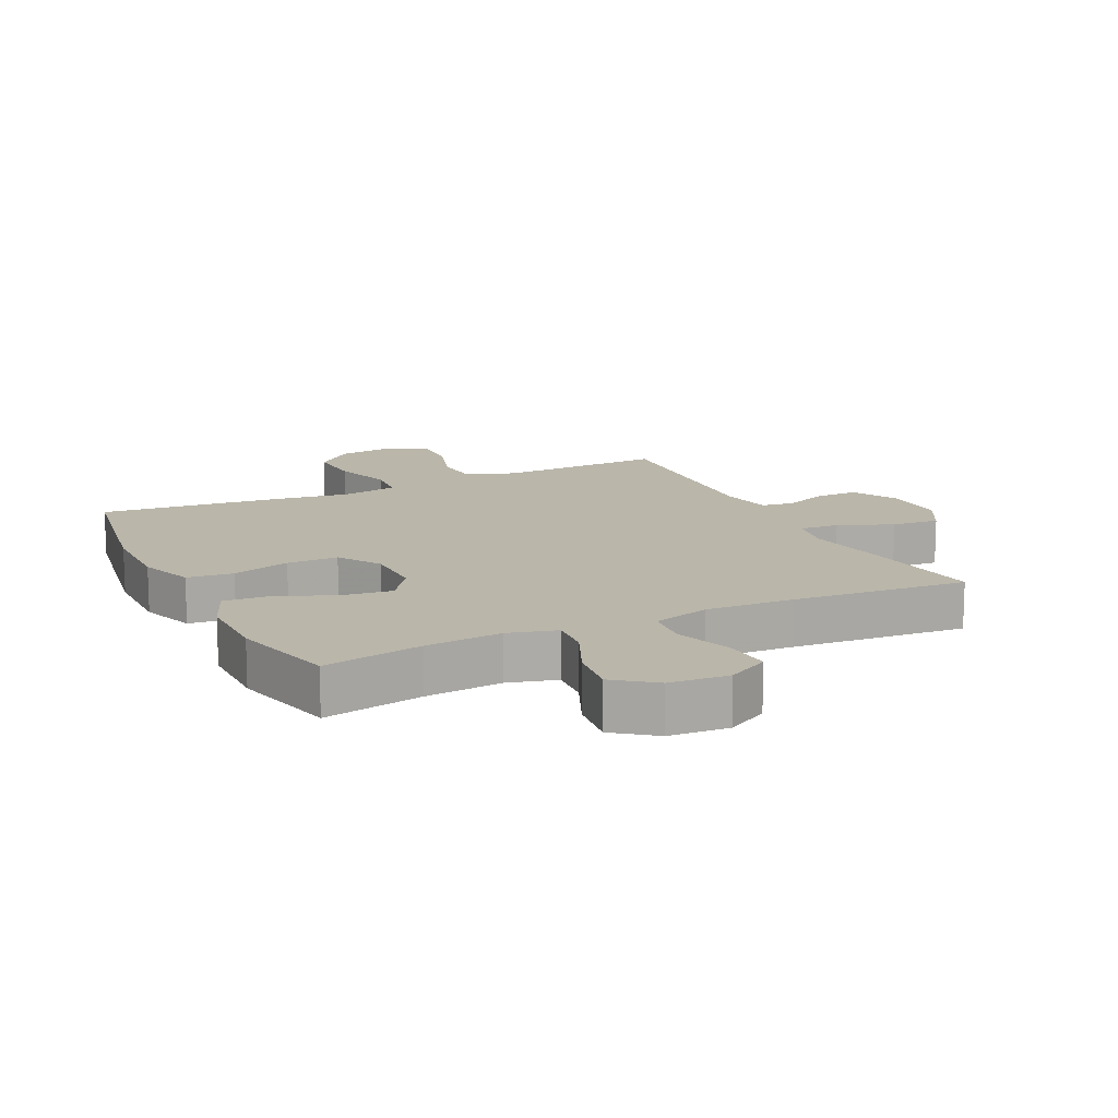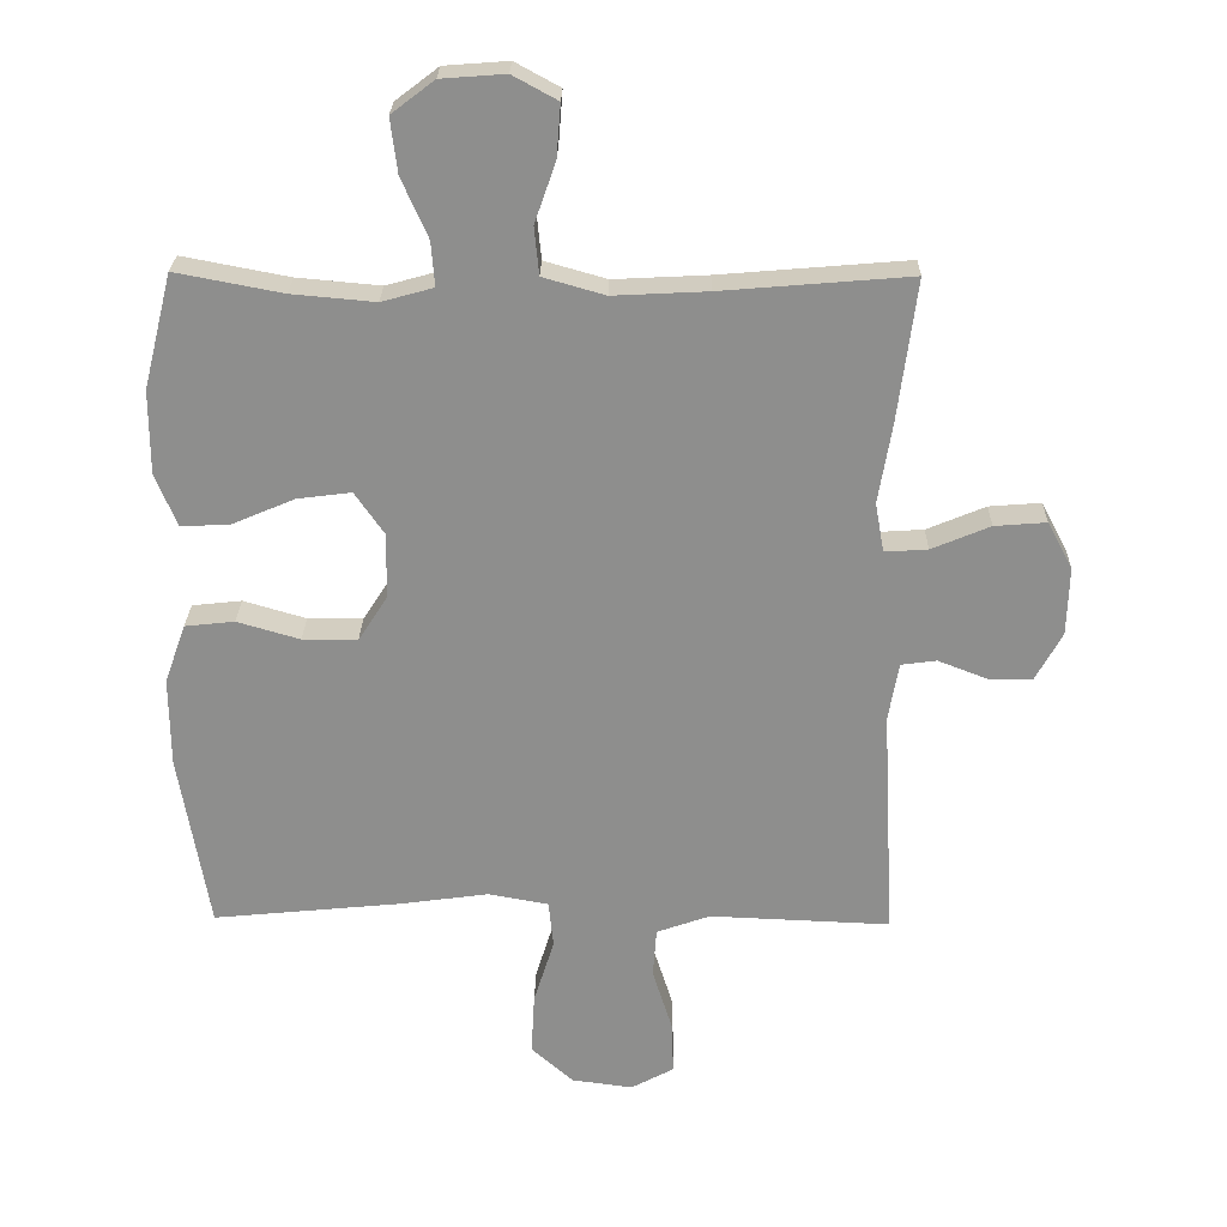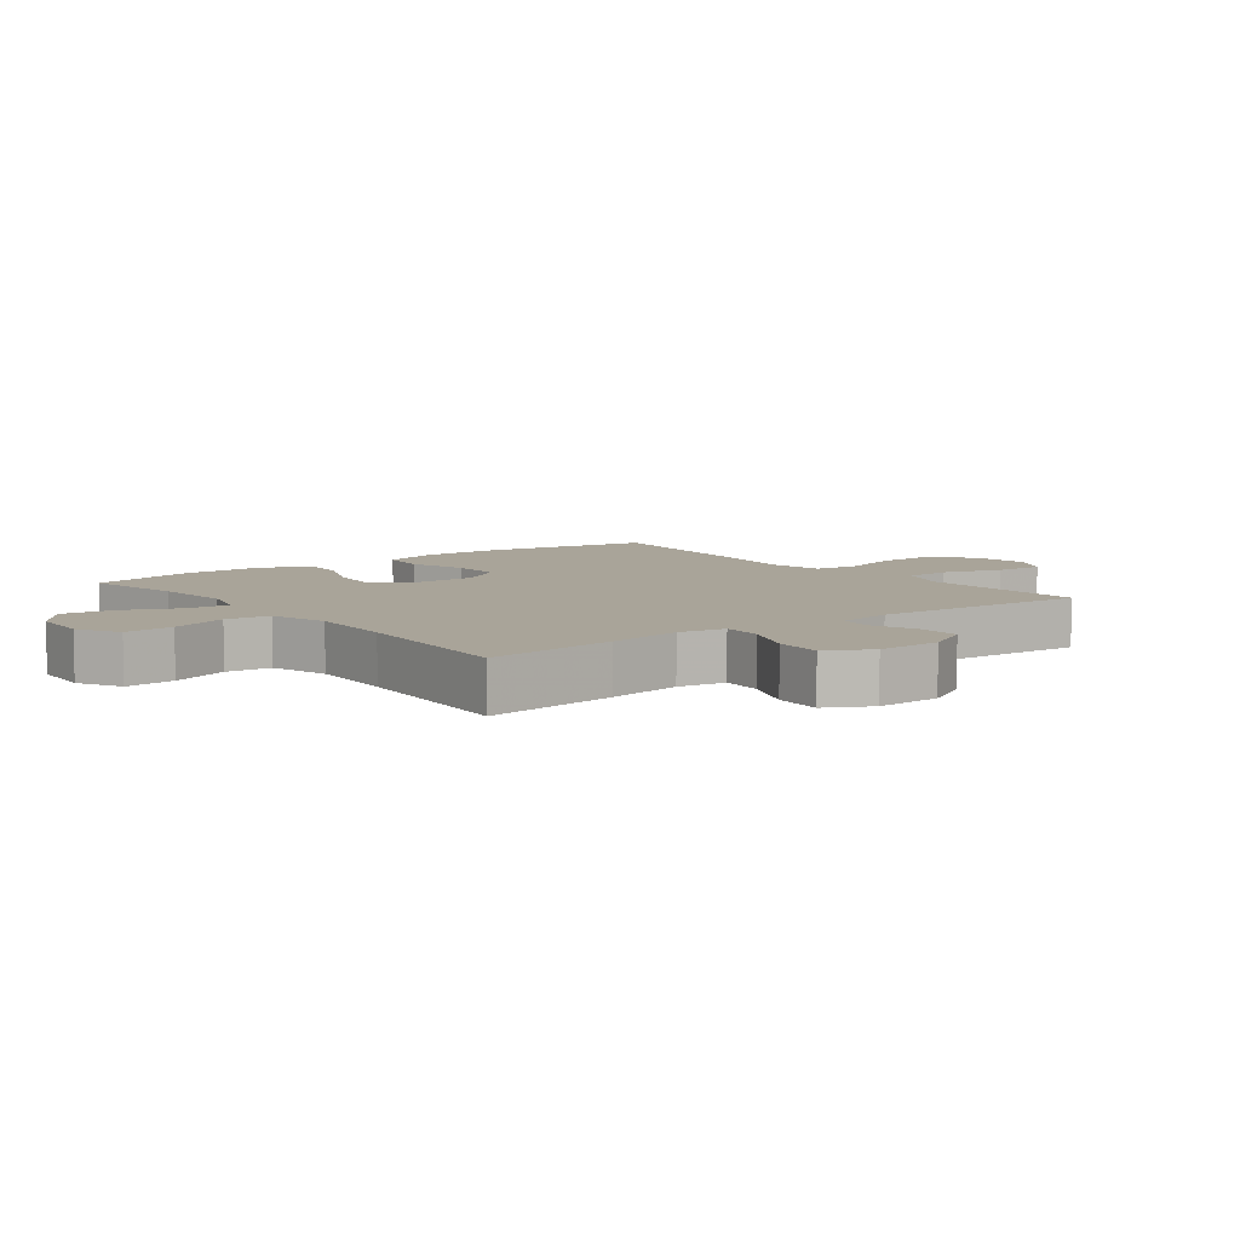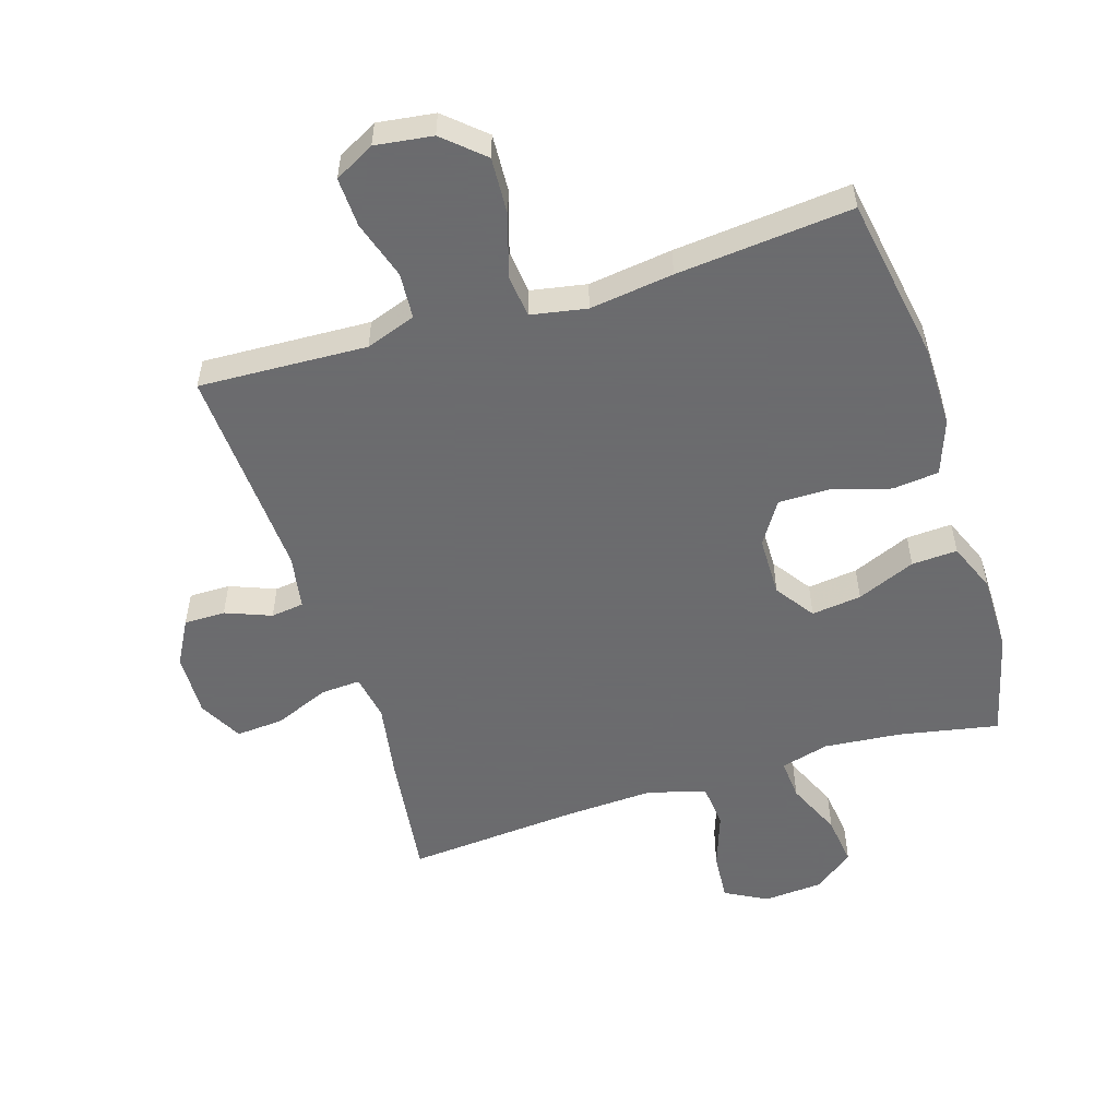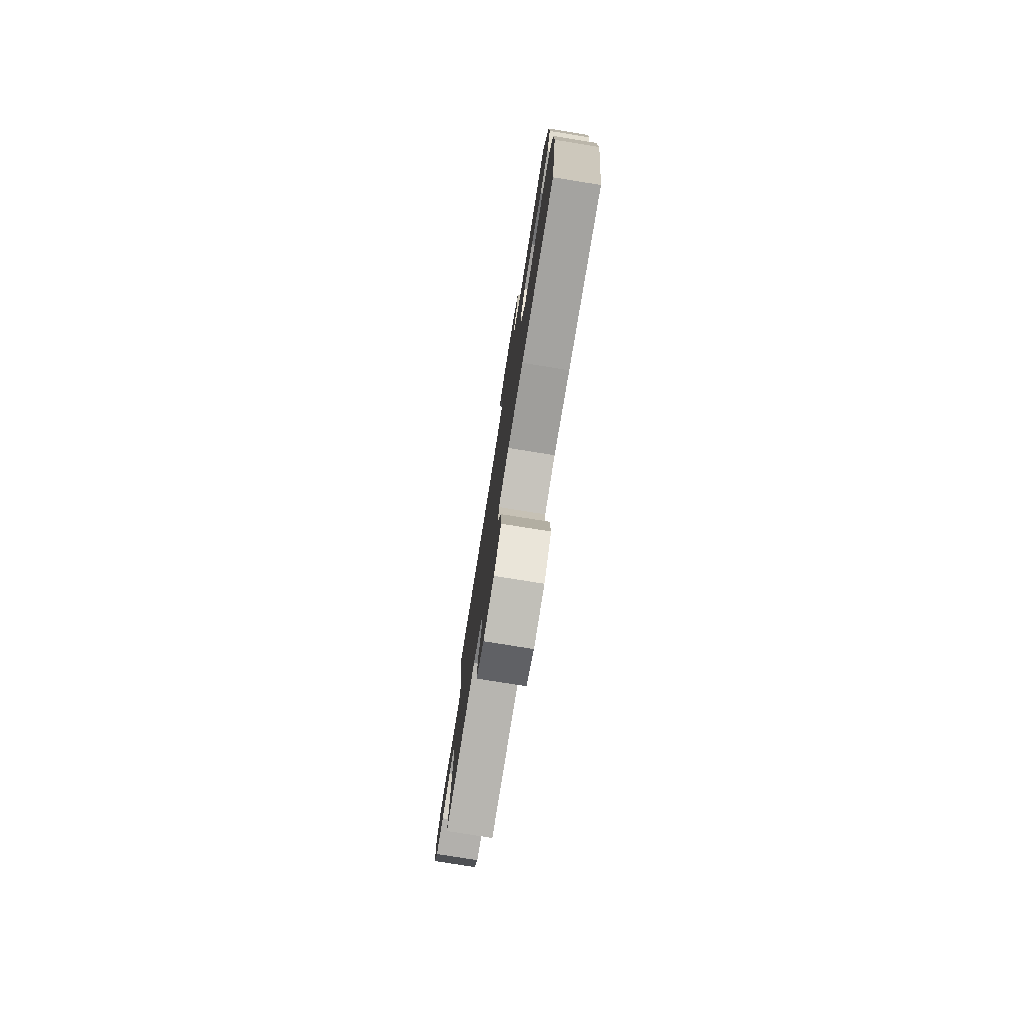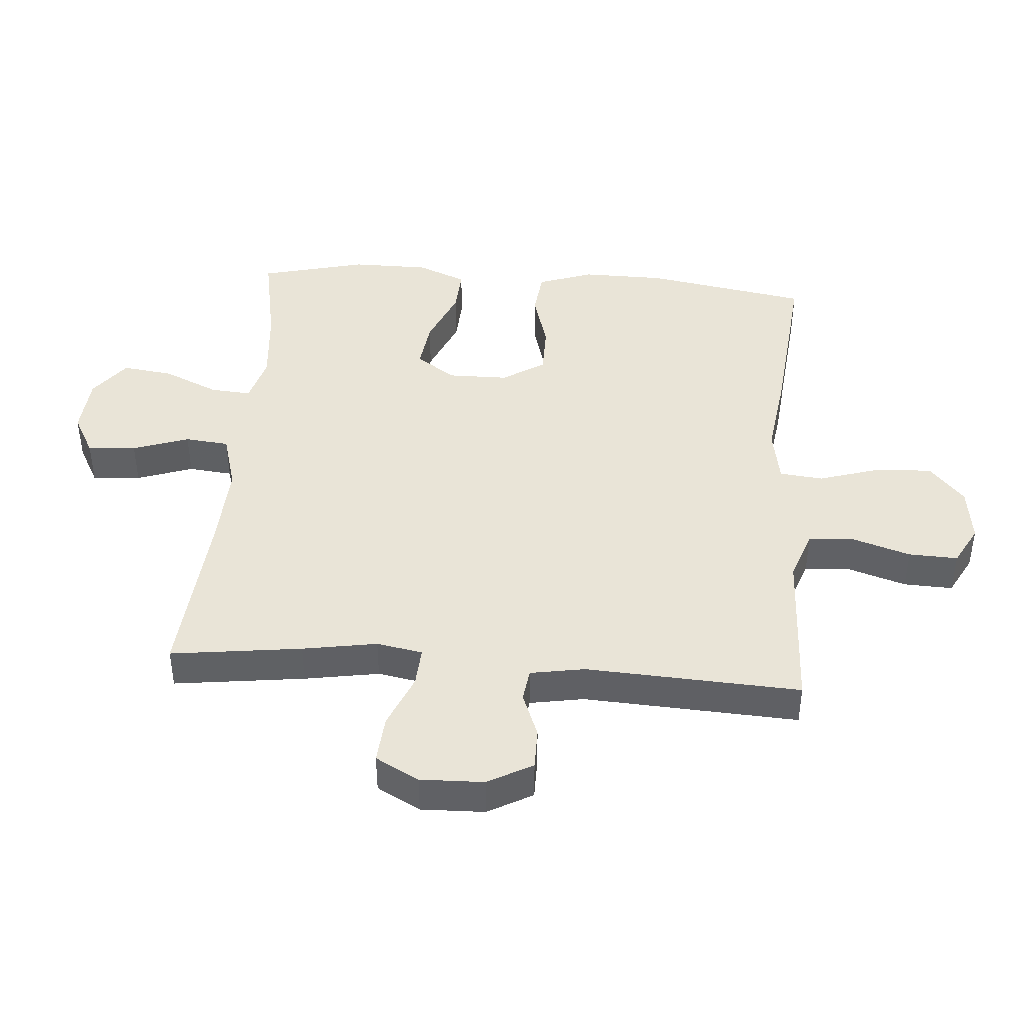
<metadata>
{"format":"obj","ext":"obj","renderer":"f3d","projection":"perspective","resolution":1024,"background":"white","views":[{"elev":13.8,"azim":-25.9,"up":"+Y"},{"elev":25.0,"azim":1.1,"up":"+Z"},{"elev":7.2,"azim":52.5,"up":"+Y"},{"elev":-53.5,"azim":-162.7,"up":"+Y"},{"elev":-78.6,"azim":-99.1,"up":"+Z"},{"elev":43.0,"azim":94.5,"up":"+Y"}]}
</metadata>
<code>
v 0.5 0.07 -0.5
v 0.355 0.07 -0.494
v 0.235 0.07 -0.489
v 0.156 0.07 -0.517
v 0.151 0.07 -0.59
v 0.18 0.07 -0.682
v 0.183 0.07 -0.76
v 0.12 0.07 -0.794
v 0.03 0.07 -0.782
v -0.032 0.07 -0.727
v -0.027 0.07 -0.636
v 0.003 0.07 -0.54
v -0.004 0.07 -0.471
v -0.092 0.07 -0.455
v -0.224 0.07 -0.473
v -0.5 0.07 -0.5
v -0.544 0.07 -0.24
v -0.545 0.07 -0.109
v -0.514 0.07 -0.022
v -0.441 0.07 -0.014
v -0.349 0.07 -0.041
v -0.268 0.07 -0.041
v -0.225 0.07 0.026
v -0.224 0.07 0.122
v -0.267 0.07 0.184
v -0.346 0.07 0.174
v -0.438 0.07 0.135
v -0.51 0.07 0.131
v -0.542 0.07 0.209
v -0.542 0.07 0.332
v -0.5 0.07 0.5
v -0.343 0.07 0.47
v -0.221 0.07 0.459
v -0.145 0.07 0.48
v -0.15 0.07 0.545
v -0.189 0.07 0.633
v -0.199 0.07 0.713
v -0.136 0.07 0.761
v -0.042 0.07 0.768
v 0.024 0.07 0.732
v 0.018 0.07 0.655
v -0.013 0.07 0.566
v -0.006 0.07 0.496
v 0.085 0.07 0.47
v 0.223 0.07 0.477
v 0.5 0.07 0.5
v 0.473 0.07 0.292
v 0.453 0.07 0.174
v 0.466 0.07 0.101
v 0.529 0.07 0.105
v 0.615 0.07 0.141
v 0.691 0.07 0.147
v 0.728 0.07 0.078
v 0.725 0.07 -0.023
v 0.686 0.07 -0.094
v 0.621 0.07 -0.094
v 0.549 0.07 -0.066
v 0.497 0.07 -0.073
v 0.482 0.07 -0.159
v 0.5 0 -0.5
v 0.355 0 -0.494
v 0.235 0 -0.489
v 0.156 0 -0.517
v 0.151 0 -0.59
v 0.18 0 -0.682
v 0.183 0 -0.76
v 0.12 0 -0.794
v 0.03 0 -0.782
v -0.032 0 -0.727
v -0.027 0 -0.636
v 0.003 0 -0.54
v -0.004 0 -0.471
v -0.092 0 -0.455
v -0.224 0 -0.473
v -0.5 0 -0.5
v -0.544 0 -0.24
v -0.545 0 -0.109
v -0.514 0 -0.022
v -0.441 0 -0.014
v -0.349 0 -0.041
v -0.268 0 -0.041
v -0.225 0 0.026
v -0.224 0 0.122
v -0.267 0 0.184
v -0.346 0 0.174
v -0.438 0 0.135
v -0.51 0 0.131
v -0.542 0 0.209
v -0.542 0 0.332
v -0.5 0 0.5
v -0.343 0 0.47
v -0.221 0 0.459
v -0.145 0 0.48
v -0.15 0 0.545
v -0.189 0 0.633
v -0.199 0 0.713
v -0.136 0 0.761
v -0.042 0 0.768
v 0.024 0 0.732
v 0.018 0 0.655
v -0.013 0 0.566
v -0.006 0 0.496
v 0.085 0 0.47
v 0.223 0 0.477
v 0.5 0 0.5
v 0.473 0 0.292
v 0.453 0 0.174
v 0.466 0 0.101
v 0.529 0 0.105
v 0.615 0 0.141
v 0.691 0 0.147
v 0.728 0 0.078
v 0.725 0 -0.023
v 0.686 0 -0.094
v 0.621 0 -0.094
v 0.549 0 -0.066
v 0.497 0 -0.073
v 0.482 0 -0.159
f 54 55 56 57
f 54 57 58
f 53 54 58
f 50 51 52 53
f 49 50 53 58
f 45 46 47 48
f 44 45 48 49
f 43 44 49 58
f 39 40 41 42
f 39 42 43
f 38 39 43
f 35 36 37 38
f 34 35 38 43
f 33 34 43 58
f 29 30 31 32
f 26 27 28 29
f 25 26 29 32
f 24 25 32 33
f 18 19 20 21
f 18 21 22
f 17 18 22
f 14 15 16 17
f 13 14 17 22
f 9 10 11 12
f 9 12 13
f 8 9 13
f 5 6 7 8
f 4 5 8 13
f 3 4 13 22
f 59 1 2 3
f 24 33 58 59
f 23 24 59 3
f 3 22 23
f 116 115 114 113
f 117 116 113
f 117 113 112
f 112 111 110 109
f 117 112 109 108
f 107 106 105 104
f 108 107 104 103
f 117 108 103 102
f 101 100 99 98
f 102 101 98
f 102 98 97
f 97 96 95 94
f 102 97 94 93
f 117 102 93 92
f 91 90 89 88
f 88 87 86 85
f 91 88 85 84
f 92 91 84 83
f 80 79 78 77
f 81 80 77
f 81 77 76
f 76 75 74 73
f 81 76 73 72
f 71 70 69 68
f 72 71 68
f 72 68 67
f 67 66 65 64
f 72 67 64 63
f 81 72 63 62
f 62 61 60 118
f 118 117 92 83
f 62 118 83 82
f 82 81 62
f 1 60 61 2
f 2 61 62 3
f 3 62 63 4
f 4 63 64 5
f 5 64 65 6
f 6 65 66 7
f 7 66 67 8
f 8 67 68 9
f 9 68 69 10
f 10 69 70 11
f 11 70 71 12
f 12 71 72 13
f 13 72 73 14
f 14 73 74 15
f 15 74 75 16
f 16 75 76 17
f 17 76 77 18
f 18 77 78 19
f 19 78 79 20
f 20 79 80 21
f 21 80 81 22
f 22 81 82 23
f 23 82 83 24
f 24 83 84 25
f 25 84 85 26
f 26 85 86 27
f 27 86 87 28
f 28 87 88 29
f 29 88 89 30
f 30 89 90 31
f 31 90 91 32
f 32 91 92 33
f 33 92 93 34
f 34 93 94 35
f 35 94 95 36
f 36 95 96 37
f 37 96 97 38
f 38 97 98 39
f 39 98 99 40
f 40 99 100 41
f 41 100 101 42
f 42 101 102 43
f 43 102 103 44
f 44 103 104 45
f 45 104 105 46
f 46 105 106 47
f 47 106 107 48
f 48 107 108 49
f 49 108 109 50
f 50 109 110 51
f 51 110 111 52
f 52 111 112 53
f 53 112 113 54
f 54 113 114 55
f 55 114 115 56
f 56 115 116 57
f 57 116 117 58
f 58 117 118 59
f 59 118 60 1

</code>
